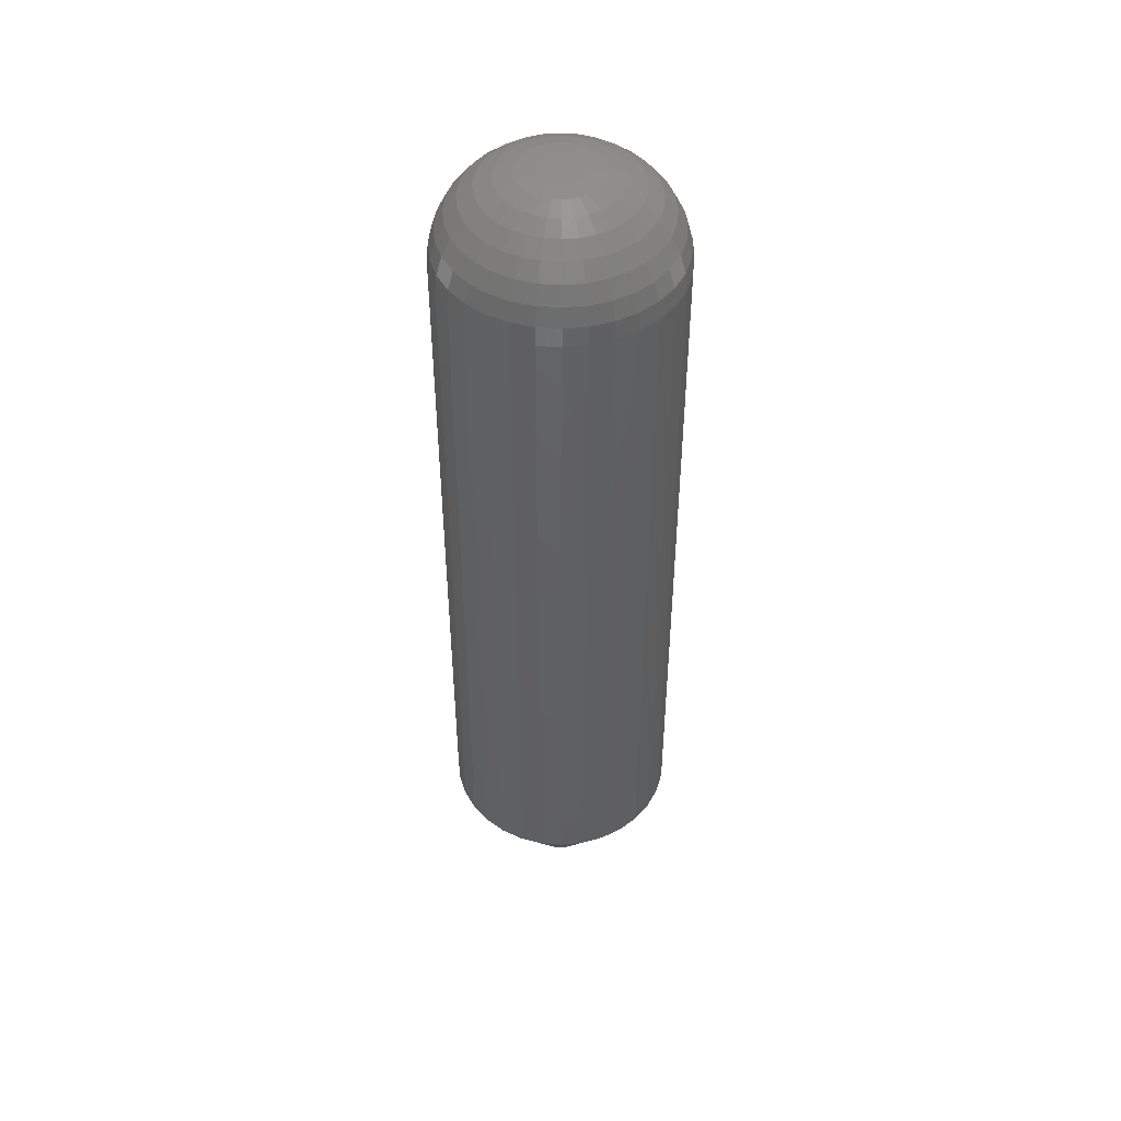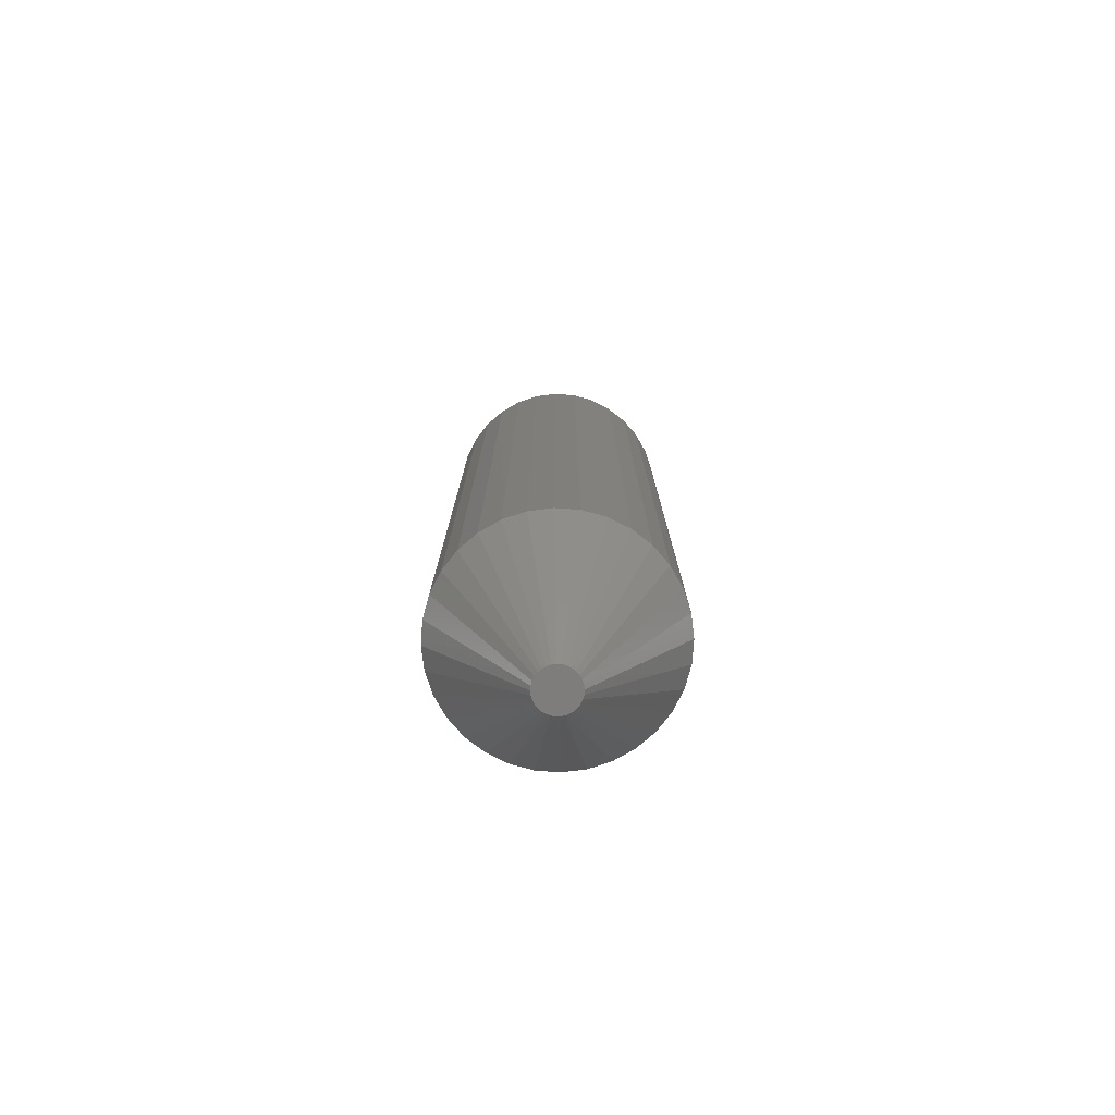
<metadata>
{"format":"stl","ext":"stl","renderer":"f3d","projection":"perspective","resolution":1024,"background":"white","views":[{"elev":47.2,"azim":66.8,"up":"+Y"},{"elev":-77.6,"azim":-9.8,"up":"+Y"}]}
</metadata>
<code>
# stl→obj: 353 verts, 702 faces
v 0.1835 0.6016 -2.28e-16
v 0.1835 -0.5234 -6.671e-17
v 0.18 0.6016 -0.03542
v 0.18 -0.5234 -0.03542
v 0.1696 0.6016 -0.06949
v 0.1696 -0.5234 -0.06949
v 0.1529 0.6016 -0.1009
v 0.1529 -0.5234 -0.1009
v 0.1303 0.6016 -0.1284
v 0.1303 -0.5234 -0.1284
v 0.1028 0.6016 -0.151
v 0.1028 -0.5234 -0.151
v 0.07138 0.6016 -0.1678
v 0.07138 -0.5234 -0.1678
v 0.03732 0.6016 -0.1781
v 0.03732 -0.5234 -0.1781
v 0.001891 0.6016 -0.1816
v 0.001891 -0.5234 -0.1816
v -0.03353 0.6016 -0.1781
v -0.03353 -0.5234 -0.1781
v -0.0676 0.6016 -0.1678
v -0.0676 -0.5234 -0.1678
v -0.09899 0.6016 -0.151
v -0.09899 -0.5234 -0.151
v -0.1265 0.6016 -0.1284
v -0.1265 -0.5234 -0.1284
v -0.1491 0.6016 -0.1009
v -0.1491 -0.5234 -0.1009
v -0.1659 0.6016 -0.06949
v -0.1659 -0.5234 -0.06949
v -0.1762 0.6016 -0.03542
v -0.1762 -0.5234 -0.03542
v -0.1797 0.6016 2.224e-17
v -0.1797 -0.5234 2.224e-17
v -0.1762 0.6016 0.03542
v -0.1762 -0.5234 0.03542
v -0.1659 0.6016 0.06949
v -0.1659 -0.5234 0.06949
v -0.1491 0.6016 0.1009
v -0.1491 -0.5234 0.1009
v -0.1265 0.6016 0.1284
v -0.1265 -0.5234 0.1284
v -0.09899 0.6016 0.151
v -0.09899 -0.5234 0.151
v -0.0676 0.6016 0.1678
v -0.0676 -0.5234 0.1678
v -0.03353 0.6016 0.1781
v -0.03353 -0.5234 0.1781
v 0.001891 0.6016 0.1816
v 0.001891 -0.5234 0.1816
v 0.03732 0.6016 0.1781
v 0.03732 -0.5234 0.1781
v 0.07138 0.6016 0.1678
v 0.07138 -0.5234 0.1678
v 0.1028 0.6016 0.151
v 0.1028 -0.5234 0.151
v 0.1303 0.6016 0.1284
v 0.1303 -0.5234 0.1284
v 0.1529 0.6016 0.1009
v 0.1529 -0.5234 0.1009
v 0.1696 0.6016 0.06949
v 0.1696 -0.5234 0.06949
v 0.18 0.6016 0.03542
v 0.18 -0.5234 0.03542
v -0.01079 0.75 0.03062
v -0.004574 0.75 0.0325
v 0.001891 0.75 0.03314
v 0.008357 0.75 0.0325
v 0.01457 0.75 0.03062
v -0.01652 0.75 0.02756
v 0.0203 0.75 0.02756
v -0.02154 0.75 0.02343
v 0.02533 0.75 0.02343
v -0.02566 0.75 0.01841
v 0.02945 0.75 0.01841
v -0.02873 0.75 0.01268
v 0.03251 0.75 0.01268
v -0.03061 0.75 0.006466
v 0.0344 0.75 0.006466
v 0.03251 0.75 -0.01268
v -0.02873 0.75 -0.01268
v 0.0344 0.75 -0.006466
v -0.02566 0.75 -0.01841
v 0.02945 0.75 -0.01841
v -0.02154 0.75 -0.02343
v 0.02533 0.75 -0.02343
v -0.01652 0.75 -0.02756
v 0.0203 0.75 -0.02756
v -0.01079 0.75 -0.03062
v 0.01457 0.75 -0.03062
v -0.004574 0.75 -0.0325
v 0.001891 0.75 -0.03314
v 0.008357 0.75 -0.0325
v -0.03061 0.75 -0.006466
v -0.03125 0.75 -2.227e-17
v 0.03503 0.75 -5.322e-17
v -0.1768 0.6305 1.388e-17
v -0.1734 0.6305 0.03487
v -0.1684 0.6584 1.388e-17
v -0.1651 0.6584 0.03322
v -0.1547 0.684 1.388e-17
v -0.1517 0.684 0.03054
v -0.1362 0.7065 6.939e-18
v -0.1336 0.7065 0.02694
v -0.1137 0.725 6.939e-18
v -0.1115 0.725 0.02255
v -0.08805 0.7387 0
v -0.08633 0.7387 0.01755
v -0.06021 0.7471 -1.041e-17
v -0.05902 0.7471 0.01212
v 0.1772 0.6305 0.03487
v 0.1806 0.6305 -3.192e-16
v 0.1689 0.6584 0.03322
v 0.1722 0.6584 -2.914e-16
v 0.1554 0.684 0.03054
v 0.1585 0.684 -2.776e-16
v 0.1373 0.7065 0.02694
v 0.14 0.7065 -2.429e-16
v 0.1153 0.725 0.02255
v 0.1175 0.725 -2.012e-16
v 0.09011 0.7387 0.01755
v 0.09184 0.7387 -1.735e-16
v 0.0628 0.7471 0.01212
v 0.06399 0.7471 -1.214e-16
v 0.167 0.6305 0.0684
v 0.1592 0.6584 0.06516
v 0.1465 0.684 0.05991
v 0.1295 0.7065 0.05285
v 0.1087 0.725 0.04424
v 0.08499 0.7387 0.03442
v 0.05926 0.7471 0.02376
v 0.1505 0.6305 0.0993
v 0.1435 0.6584 0.0946
v 0.1321 0.684 0.08698
v 0.1167 0.7065 0.07673
v 0.09802 0.725 0.06423
v 0.07668 0.7387 0.04997
v 0.05353 0.7471 0.0345
v 0.1283 0.6305 0.1264
v 0.1223 0.6584 0.1204
v 0.1126 0.684 0.1107
v 0.09954 0.7065 0.09765
v 0.08364 0.725 0.08175
v 0.06549 0.7387 0.0636
v 0.0458 0.7471 0.04391
v 0.1012 0.6305 0.1486
v 0.09649 0.6584 0.1416
v 0.08887 0.684 0.1302
v 0.07862 0.7065 0.1148
v 0.06612 0.725 0.09613
v 0.05186 0.7387 0.07479
v 0.03639 0.7471 0.05163
v 0.07029 0.6305 0.1651
v 0.06705 0.6584 0.1573
v 0.06181 0.684 0.1446
v 0.05474 0.7065 0.1276
v 0.04613 0.725 0.1068
v 0.03631 0.7387 0.0831
v 0.02566 0.7471 0.05737
v 0.03676 0.6305 0.1753
v 0.03511 0.6584 0.167
v 0.03244 0.684 0.1536
v 0.02883 0.7065 0.1354
v 0.02445 0.725 0.1134
v 0.01944 0.7387 0.08822
v 0.01401 0.7471 0.06091
v 0.001891 0.6305 0.1787
v 0.001891 0.6584 0.1703
v 0.001891 0.684 0.1566
v 0.001891 0.7065 0.1381
v 0.001891 0.725 0.1156
v 0.001891 0.7387 0.08995
v 0.001891 0.7471 0.0621
v -0.03298 0.6305 0.1753
v -0.03133 0.6584 0.167
v -0.02865 0.684 0.1536
v -0.02505 0.7065 0.1354
v -0.02066 0.725 0.1134
v -0.01566 0.7387 0.08822
v -0.01022 0.7471 0.06091
v -0.0665 0.6305 0.1651
v -0.06327 0.6584 0.1573
v -0.05802 0.684 0.1446
v -0.05096 0.7065 0.1276
v -0.04235 0.725 0.1068
v -0.03253 0.7387 0.0831
v -0.02187 0.7471 0.05737
v -0.0974 0.6305 0.1486
v -0.09271 0.6584 0.1416
v -0.08509 0.684 0.1302
v -0.07483 0.7065 0.1148
v -0.06234 0.725 0.09613
v -0.04808 0.7387 0.07479
v -0.03261 0.7471 0.05163
v -0.1245 0.6305 0.1264
v -0.1185 0.6584 0.1204
v -0.1088 0.684 0.1107
v -0.09576 0.7065 0.09765
v -0.07986 0.725 0.08175
v -0.06171 0.7387 0.0636
v -0.04202 0.7471 0.04391
v -0.1467 0.6305 0.0993
v -0.1397 0.6584 0.0946
v -0.1283 0.684 0.08698
v -0.1129 0.7065 0.07673
v -0.09423 0.725 0.06423
v -0.0729 0.7387 0.04997
v -0.04974 0.7471 0.0345
v -0.1632 0.6305 0.0684
v -0.1554 0.6584 0.06516
v -0.1428 0.684 0.05991
v -0.1257 0.7065 0.05285
v -0.1049 0.725 0.04424
v -0.08121 0.7387 0.03442
v -0.05548 0.7471 0.02376
v 0.1772 0.6305 -0.03487
v 0.1689 0.6584 -0.03322
v 0.1554 0.684 -0.03054
v 0.1373 0.7065 -0.02694
v 0.1153 0.725 -0.02255
v 0.09011 0.7387 -0.01755
v 0.0628 0.7471 -0.01212
v -0.1734 0.6305 -0.03487
v -0.1651 0.6584 -0.03322
v -0.1517 0.684 -0.03054
v -0.1336 0.7065 -0.02694
v -0.1115 0.725 -0.02255
v -0.08633 0.7387 -0.01755
v -0.05902 0.7471 -0.01212
v -0.1632 0.6305 -0.0684
v -0.1554 0.6584 -0.06516
v -0.1428 0.684 -0.05991
v -0.1257 0.7065 -0.05285
v -0.1049 0.725 -0.04424
v -0.08121 0.7387 -0.03442
v -0.05548 0.7471 -0.02376
v -0.1467 0.6305 -0.0993
v -0.1397 0.6584 -0.0946
v -0.1283 0.684 -0.08698
v -0.1129 0.7065 -0.07673
v -0.09423 0.725 -0.06423
v -0.0729 0.7387 -0.04997
v -0.04974 0.7471 -0.0345
v -0.1245 0.6305 -0.1264
v -0.1185 0.6584 -0.1204
v -0.1088 0.684 -0.1107
v -0.09576 0.7065 -0.09765
v -0.07986 0.725 -0.08175
v -0.06171 0.7387 -0.0636
v -0.04202 0.7471 -0.04391
v -0.0974 0.6305 -0.1486
v -0.09271 0.6584 -0.1416
v -0.08509 0.684 -0.1302
v -0.07483 0.7065 -0.1148
v -0.06234 0.725 -0.09613
v -0.04808 0.7387 -0.07479
v -0.03261 0.7471 -0.05163
v -0.0665 0.6305 -0.1651
v -0.06327 0.6584 -0.1573
v -0.05802 0.684 -0.1446
v -0.05096 0.7065 -0.1276
v -0.04235 0.725 -0.1068
v -0.03253 0.7387 -0.0831
v -0.02187 0.7471 -0.05737
v -0.03298 0.6305 -0.1753
v -0.03133 0.6584 -0.167
v -0.02865 0.684 -0.1536
v -0.02505 0.7065 -0.1354
v -0.02066 0.725 -0.1134
v -0.01566 0.7387 -0.08822
v -0.01022 0.7471 -0.06091
v 0.001891 0.6305 -0.1787
v 0.001891 0.6584 -0.1703
v 0.001891 0.684 -0.1566
v 0.001891 0.7065 -0.1381
v 0.001891 0.725 -0.1156
v 0.001891 0.7387 -0.08995
v 0.001891 0.7471 -0.0621
v 0.03676 0.6305 -0.1753
v 0.03511 0.6584 -0.167
v 0.03244 0.684 -0.1536
v 0.02883 0.7065 -0.1354
v 0.02445 0.725 -0.1134
v 0.01944 0.7387 -0.08822
v 0.01401 0.7471 -0.06091
v 0.07029 0.6305 -0.1651
v 0.06705 0.6584 -0.1573
v 0.06181 0.684 -0.1446
v 0.05474 0.7065 -0.1276
v 0.04613 0.725 -0.1068
v 0.03631 0.7387 -0.0831
v 0.02566 0.7471 -0.05737
v 0.1012 0.6305 -0.1486
v 0.09649 0.6584 -0.1416
v 0.08887 0.684 -0.1302
v 0.07862 0.7065 -0.1148
v 0.06612 0.725 -0.09613
v 0.05186 0.7387 -0.07479
v 0.03639 0.7471 -0.05163
v 0.1283 0.6305 -0.1264
v 0.1223 0.6584 -0.1204
v 0.1126 0.684 -0.1107
v 0.09954 0.7065 -0.09765
v 0.08364 0.725 -0.08175
v 0.06549 0.7387 -0.0636
v 0.0458 0.7471 -0.04391
v 0.1505 0.6305 -0.0993
v 0.1435 0.6584 -0.0946
v 0.1321 0.684 -0.08698
v 0.1167 0.7065 -0.07673
v 0.09802 0.725 -0.06423
v 0.07668 0.7387 -0.04997
v 0.05353 0.7471 -0.0345
v 0.167 0.6305 -0.0684
v 0.1592 0.6584 -0.06516
v 0.1465 0.684 -0.05991
v 0.1295 0.7065 -0.05285
v 0.1087 0.725 -0.04424
v 0.08499 0.7387 -0.03442
v 0.05926 0.7471 -0.02376
v 0.001896 -0.75 0.03314
v -0.004569 -0.75 0.03251
v -0.01079 -0.75 0.03062
v 0.008361 -0.75 0.0325
v 0.01458 -0.75 0.03062
v -0.01652 -0.75 0.02756
v 0.02031 -0.75 0.02755
v -0.02154 -0.75 0.02344
v 0.02533 -0.75 0.02343
v -0.02566 -0.75 0.01842
v 0.02945 -0.75 0.01841
v -0.02872 -0.75 0.01269
v 0.03251 -0.75 0.01268
v -0.03061 -0.75 0.006475
v 0.0344 -0.75 0.006465
v 0.03447 -0.75 -0.00609
v -0.02901 -0.75 -0.01197
v 0.03279 -0.75 -0.01197
v -0.02629 -0.75 -0.01744
v 0.03007 -0.75 -0.01745
v -0.0226 -0.75 -0.02232
v 0.02638 -0.75 -0.02233
v -0.01808 -0.75 -0.02645
v 0.02186 -0.75 -0.02645
v -0.01288 -0.75 -0.02967
v 0.01666 -0.75 -0.02967
v -0.007181 -0.75 -0.03188
v 0.01096 -0.75 -0.03188
v -0.001169 -0.75 -0.033
v 0.004947 -0.75 -0.033
v 0.03503 -0.75 -4.376e-17
v -0.03125 -0.75 9.778e-06
v -0.03069 -0.75 -0.006085
f 1 2 3
f 3 2 4
f 3 4 5
f 5 4 6
f 5 6 7
f 7 6 8
f 7 8 9
f 9 8 10
f 9 10 11
f 11 10 12
f 11 12 13
f 13 12 14
f 13 14 15
f 15 14 16
f 15 16 17
f 17 16 18
f 17 18 19
f 19 18 20
f 19 20 21
f 21 20 22
f 21 22 23
f 23 22 24
f 23 24 25
f 25 24 26
f 25 26 27
f 27 26 28
f 27 28 29
f 29 28 30
f 29 30 31
f 31 30 32
f 31 32 33
f 33 32 34
f 33 34 35
f 35 34 36
f 35 36 37
f 37 36 38
f 37 38 39
f 39 38 40
f 39 40 41
f 41 40 42
f 41 42 43
f 43 42 44
f 43 44 45
f 45 44 46
f 45 46 47
f 47 46 48
f 47 48 49
f 49 48 50
f 49 50 51
f 51 50 52
f 51 52 53
f 53 52 54
f 53 54 55
f 55 54 56
f 55 56 57
f 57 56 58
f 57 58 59
f 59 58 60
f 59 60 61
f 61 60 62
f 61 62 63
f 63 62 64
f 63 64 1
f 1 64 2
f 65 66 67
f 65 67 68
f 69 65 68
f 70 65 69
f 71 70 69
f 72 70 71
f 73 72 71
f 74 72 73
f 75 74 73
f 76 74 75
f 77 76 75
f 78 76 77
f 79 78 77
f 80 81 82
f 83 81 80
f 84 83 80
f 85 83 84
f 86 85 84
f 87 85 86
f 88 87 86
f 89 87 88
f 90 89 88
f 91 89 90
f 92 91 90
f 93 92 90
f 81 94 82
f 82 94 95
f 82 95 96
f 96 95 78
f 96 78 79
f 33 35 97
f 97 35 98
f 97 98 99
f 99 98 100
f 99 100 101
f 101 100 102
f 101 102 103
f 103 102 104
f 103 104 105
f 105 104 106
f 105 106 107
f 107 106 108
f 107 108 109
f 109 108 110
f 109 110 95
f 95 110 78
f 63 1 111
f 111 1 112
f 111 112 113
f 113 112 114
f 113 114 115
f 115 114 116
f 115 116 117
f 117 116 118
f 117 118 119
f 119 118 120
f 119 120 121
f 121 120 122
f 121 122 123
f 123 122 124
f 123 124 79
f 79 124 96
f 61 63 125
f 125 63 111
f 125 111 126
f 126 111 113
f 126 113 127
f 127 113 115
f 127 115 128
f 128 115 117
f 128 117 129
f 129 117 119
f 129 119 130
f 130 119 121
f 130 121 131
f 131 121 123
f 131 123 77
f 77 123 79
f 59 61 132
f 132 61 125
f 132 125 133
f 133 125 126
f 133 126 134
f 134 126 127
f 134 127 135
f 135 127 128
f 135 128 136
f 136 128 129
f 136 129 137
f 137 129 130
f 137 130 138
f 138 130 131
f 138 131 75
f 75 131 77
f 57 59 139
f 139 59 132
f 139 132 140
f 140 132 133
f 140 133 141
f 141 133 134
f 141 134 142
f 142 134 135
f 142 135 143
f 143 135 136
f 143 136 144
f 144 136 137
f 144 137 145
f 145 137 138
f 145 138 73
f 73 138 75
f 55 57 146
f 146 57 139
f 146 139 147
f 147 139 140
f 147 140 148
f 148 140 141
f 148 141 149
f 149 141 142
f 149 142 150
f 150 142 143
f 150 143 151
f 151 143 144
f 151 144 152
f 152 144 145
f 152 145 71
f 71 145 73
f 53 55 153
f 153 55 146
f 153 146 154
f 154 146 147
f 154 147 155
f 155 147 148
f 155 148 156
f 156 148 149
f 156 149 157
f 157 149 150
f 157 150 158
f 158 150 151
f 158 151 159
f 159 151 152
f 159 152 69
f 69 152 71
f 51 53 160
f 160 53 153
f 160 153 161
f 161 153 154
f 161 154 162
f 162 154 155
f 162 155 163
f 163 155 156
f 163 156 164
f 164 156 157
f 164 157 165
f 165 157 158
f 165 158 166
f 166 158 159
f 166 159 68
f 68 159 69
f 49 51 167
f 167 51 160
f 167 160 168
f 168 160 161
f 168 161 169
f 169 161 162
f 169 162 170
f 170 162 163
f 170 163 171
f 171 163 164
f 171 164 172
f 172 164 165
f 172 165 173
f 173 165 166
f 173 166 67
f 67 166 68
f 47 49 174
f 174 49 167
f 174 167 175
f 175 167 168
f 175 168 176
f 176 168 169
f 176 169 177
f 177 169 170
f 177 170 178
f 178 170 171
f 178 171 179
f 179 171 172
f 179 172 180
f 180 172 173
f 180 173 66
f 66 173 67
f 45 47 181
f 181 47 174
f 181 174 182
f 182 174 175
f 182 175 183
f 183 175 176
f 183 176 184
f 184 176 177
f 184 177 185
f 185 177 178
f 185 178 186
f 186 178 179
f 186 179 187
f 187 179 180
f 187 180 65
f 65 180 66
f 43 45 188
f 188 45 181
f 188 181 189
f 189 181 182
f 189 182 190
f 190 182 183
f 190 183 191
f 191 183 184
f 191 184 192
f 192 184 185
f 192 185 193
f 193 185 186
f 193 186 194
f 194 186 187
f 194 187 70
f 70 187 65
f 41 43 195
f 195 43 188
f 195 188 196
f 196 188 189
f 196 189 197
f 197 189 190
f 197 190 198
f 198 190 191
f 198 191 199
f 199 191 192
f 199 192 200
f 200 192 193
f 200 193 201
f 201 193 194
f 201 194 72
f 72 194 70
f 39 41 202
f 202 41 195
f 202 195 203
f 203 195 196
f 203 196 204
f 204 196 197
f 204 197 205
f 205 197 198
f 205 198 206
f 206 198 199
f 206 199 207
f 207 199 200
f 207 200 208
f 208 200 201
f 208 201 74
f 74 201 72
f 37 39 209
f 209 39 202
f 209 202 210
f 210 202 203
f 210 203 211
f 211 203 204
f 211 204 212
f 212 204 205
f 212 205 213
f 213 205 206
f 213 206 214
f 214 206 207
f 214 207 215
f 215 207 208
f 215 208 76
f 76 208 74
f 35 37 98
f 98 37 209
f 98 209 100
f 100 209 210
f 100 210 102
f 102 210 211
f 102 211 104
f 104 211 212
f 104 212 106
f 106 212 213
f 106 213 108
f 108 213 214
f 108 214 110
f 110 214 215
f 110 215 78
f 78 215 76
f 1 3 112
f 112 3 216
f 112 216 114
f 114 216 217
f 114 217 116
f 116 217 218
f 116 218 118
f 118 218 219
f 118 219 120
f 120 219 220
f 120 220 122
f 122 220 221
f 122 221 124
f 124 221 222
f 124 222 96
f 96 222 82
f 31 33 223
f 223 33 97
f 223 97 224
f 224 97 99
f 224 99 225
f 225 99 101
f 225 101 226
f 226 101 103
f 226 103 227
f 227 103 105
f 227 105 228
f 228 105 107
f 228 107 229
f 229 107 109
f 229 109 94
f 94 109 95
f 29 31 230
f 230 31 223
f 230 223 231
f 231 223 224
f 231 224 232
f 232 224 225
f 232 225 233
f 233 225 226
f 233 226 234
f 234 226 227
f 234 227 235
f 235 227 228
f 235 228 236
f 236 228 229
f 236 229 81
f 81 229 94
f 27 29 237
f 237 29 230
f 237 230 238
f 238 230 231
f 238 231 239
f 239 231 232
f 239 232 240
f 240 232 233
f 240 233 241
f 241 233 234
f 241 234 242
f 242 234 235
f 242 235 243
f 243 235 236
f 243 236 83
f 83 236 81
f 25 27 244
f 244 27 237
f 244 237 245
f 245 237 238
f 245 238 246
f 246 238 239
f 246 239 247
f 247 239 240
f 247 240 248
f 248 240 241
f 248 241 249
f 249 241 242
f 249 242 250
f 250 242 243
f 250 243 85
f 85 243 83
f 23 25 251
f 251 25 244
f 251 244 252
f 252 244 245
f 252 245 253
f 253 245 246
f 253 246 254
f 254 246 247
f 254 247 255
f 255 247 248
f 255 248 256
f 256 248 249
f 256 249 257
f 257 249 250
f 257 250 87
f 87 250 85
f 21 23 258
f 258 23 251
f 258 251 259
f 259 251 252
f 259 252 260
f 260 252 253
f 260 253 261
f 261 253 254
f 261 254 262
f 262 254 255
f 262 255 263
f 263 255 256
f 263 256 264
f 264 256 257
f 264 257 89
f 89 257 87
f 19 21 265
f 265 21 258
f 265 258 266
f 266 258 259
f 266 259 267
f 267 259 260
f 267 260 268
f 268 260 261
f 268 261 269
f 269 261 262
f 269 262 270
f 270 262 263
f 270 263 271
f 271 263 264
f 271 264 91
f 91 264 89
f 17 19 272
f 272 19 265
f 272 265 273
f 273 265 266
f 273 266 274
f 274 266 267
f 274 267 275
f 275 267 268
f 275 268 276
f 276 268 269
f 276 269 277
f 277 269 270
f 277 270 278
f 278 270 271
f 278 271 92
f 92 271 91
f 15 17 279
f 279 17 272
f 279 272 280
f 280 272 273
f 280 273 281
f 281 273 274
f 281 274 282
f 282 274 275
f 282 275 283
f 283 275 276
f 283 276 284
f 284 276 277
f 284 277 285
f 285 277 278
f 285 278 93
f 93 278 92
f 13 15 286
f 286 15 279
f 286 279 287
f 287 279 280
f 287 280 288
f 288 280 281
f 288 281 289
f 289 281 282
f 289 282 290
f 290 282 283
f 290 283 291
f 291 283 284
f 291 284 292
f 292 284 285
f 292 285 90
f 90 285 93
f 11 13 293
f 293 13 286
f 293 286 294
f 294 286 287
f 294 287 295
f 295 287 288
f 295 288 296
f 296 288 289
f 296 289 297
f 297 289 290
f 297 290 298
f 298 290 291
f 298 291 299
f 299 291 292
f 299 292 88
f 88 292 90
f 9 11 300
f 300 11 293
f 300 293 301
f 301 293 294
f 301 294 302
f 302 294 295
f 302 295 303
f 303 295 296
f 303 296 304
f 304 296 297
f 304 297 305
f 305 297 298
f 305 298 306
f 306 298 299
f 306 299 86
f 86 299 88
f 7 9 307
f 307 9 300
f 307 300 308
f 308 300 301
f 308 301 309
f 309 301 302
f 309 302 310
f 310 302 303
f 310 303 311
f 311 303 304
f 311 304 312
f 312 304 305
f 312 305 313
f 313 305 306
f 313 306 84
f 84 306 86
f 5 7 314
f 314 7 307
f 314 307 315
f 315 307 308
f 315 308 316
f 316 308 309
f 316 309 317
f 317 309 310
f 317 310 318
f 318 310 311
f 318 311 319
f 319 311 312
f 319 312 320
f 320 312 313
f 320 313 80
f 80 313 84
f 3 5 216
f 216 5 314
f 216 314 217
f 217 314 315
f 217 315 218
f 218 315 316
f 218 316 219
f 219 316 317
f 219 317 220
f 220 317 318
f 220 318 221
f 221 318 319
f 221 319 222
f 222 319 320
f 222 320 82
f 82 320 80
f 321 322 323
f 324 321 323
f 324 323 325
f 325 323 326
f 325 326 327
f 327 326 328
f 327 328 329
f 329 328 330
f 329 330 331
f 331 330 332
f 331 332 333
f 333 332 334
f 333 334 335
f 336 337 338
f 338 337 339
f 338 339 340
f 340 339 341
f 340 341 342
f 342 341 343
f 342 343 344
f 344 343 345
f 344 345 346
f 346 345 347
f 346 347 348
f 348 347 349
f 348 349 350
f 335 334 351
f 351 334 352
f 351 352 336
f 336 352 353
f 336 353 337
f 352 334 34
f 334 36 34
f 2 64 351
f 64 335 351
f 64 62 333
f 335 64 333
f 62 60 331
f 333 62 331
f 60 58 329
f 331 60 329
f 58 56 327
f 329 58 327
f 56 54 325
f 327 56 325
f 52 50 324
f 324 54 52
f 325 54 324
f 48 46 323
f 322 48 323
f 322 321 48
f 46 44 326
f 323 46 326
f 44 42 328
f 326 44 328
f 42 40 330
f 328 42 330
f 40 38 332
f 330 40 332
f 334 38 36
f 332 38 334
f 321 324 50
f 50 48 321
f 351 336 2
f 336 4 2
f 34 32 352
f 32 353 352
f 32 30 337
f 353 32 337
f 30 28 339
f 337 30 339
f 28 26 341
f 339 28 341
f 26 24 343
f 341 26 343
f 347 345 22
f 345 24 22
f 343 24 345
f 20 18 349
f 347 20 349
f 347 22 20
f 18 16 350
f 349 18 350
f 16 14 348
f 350 16 348
f 14 12 346
f 348 14 346
f 342 344 10
f 344 12 10
f 346 12 344
f 340 342 8
f 342 10 8
f 338 340 6
f 340 8 6
f 338 4 336
f 338 6 4

</code>
